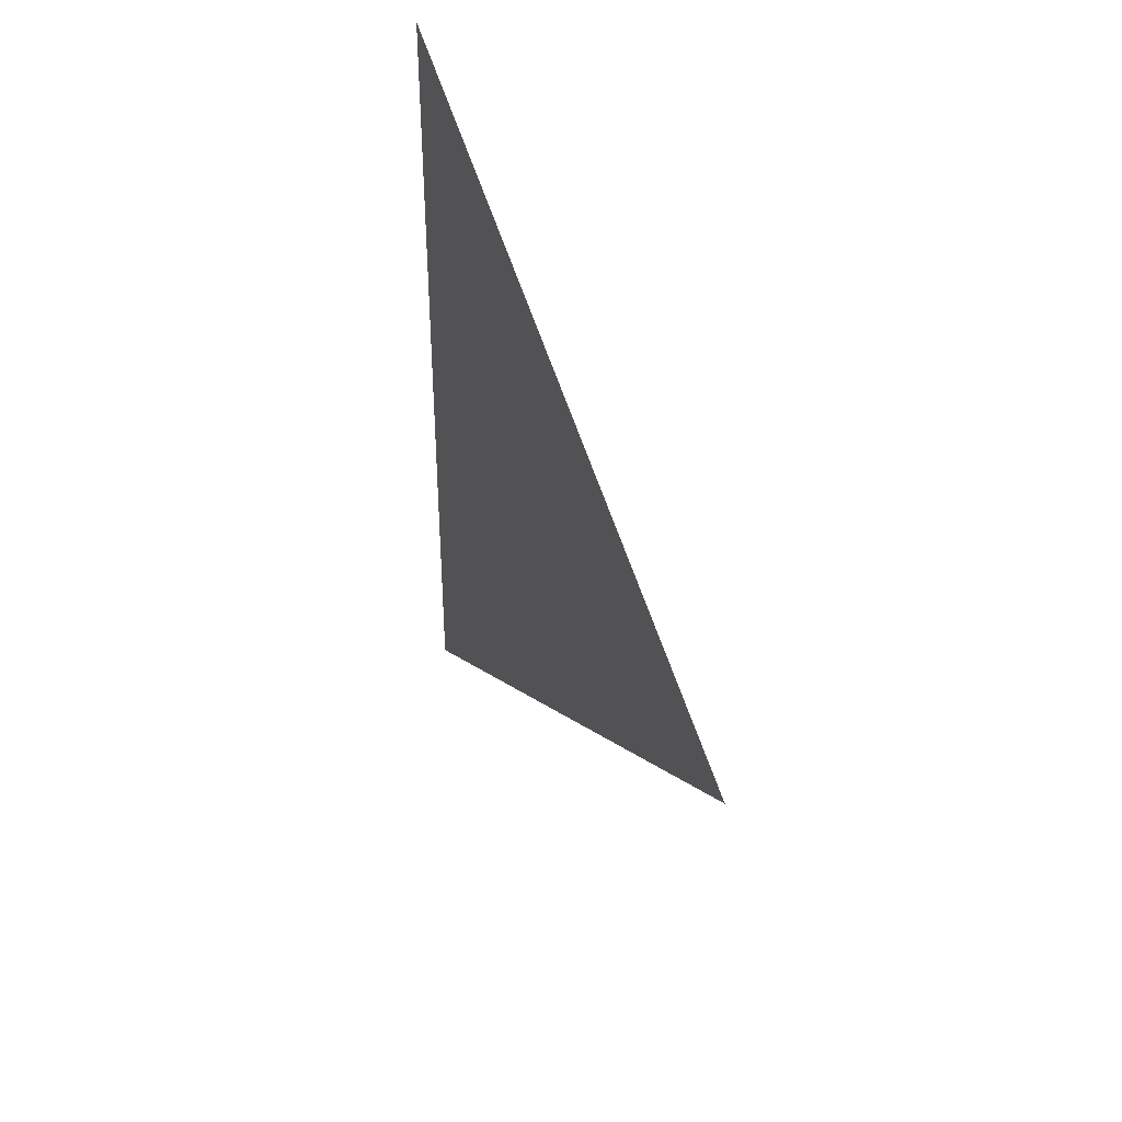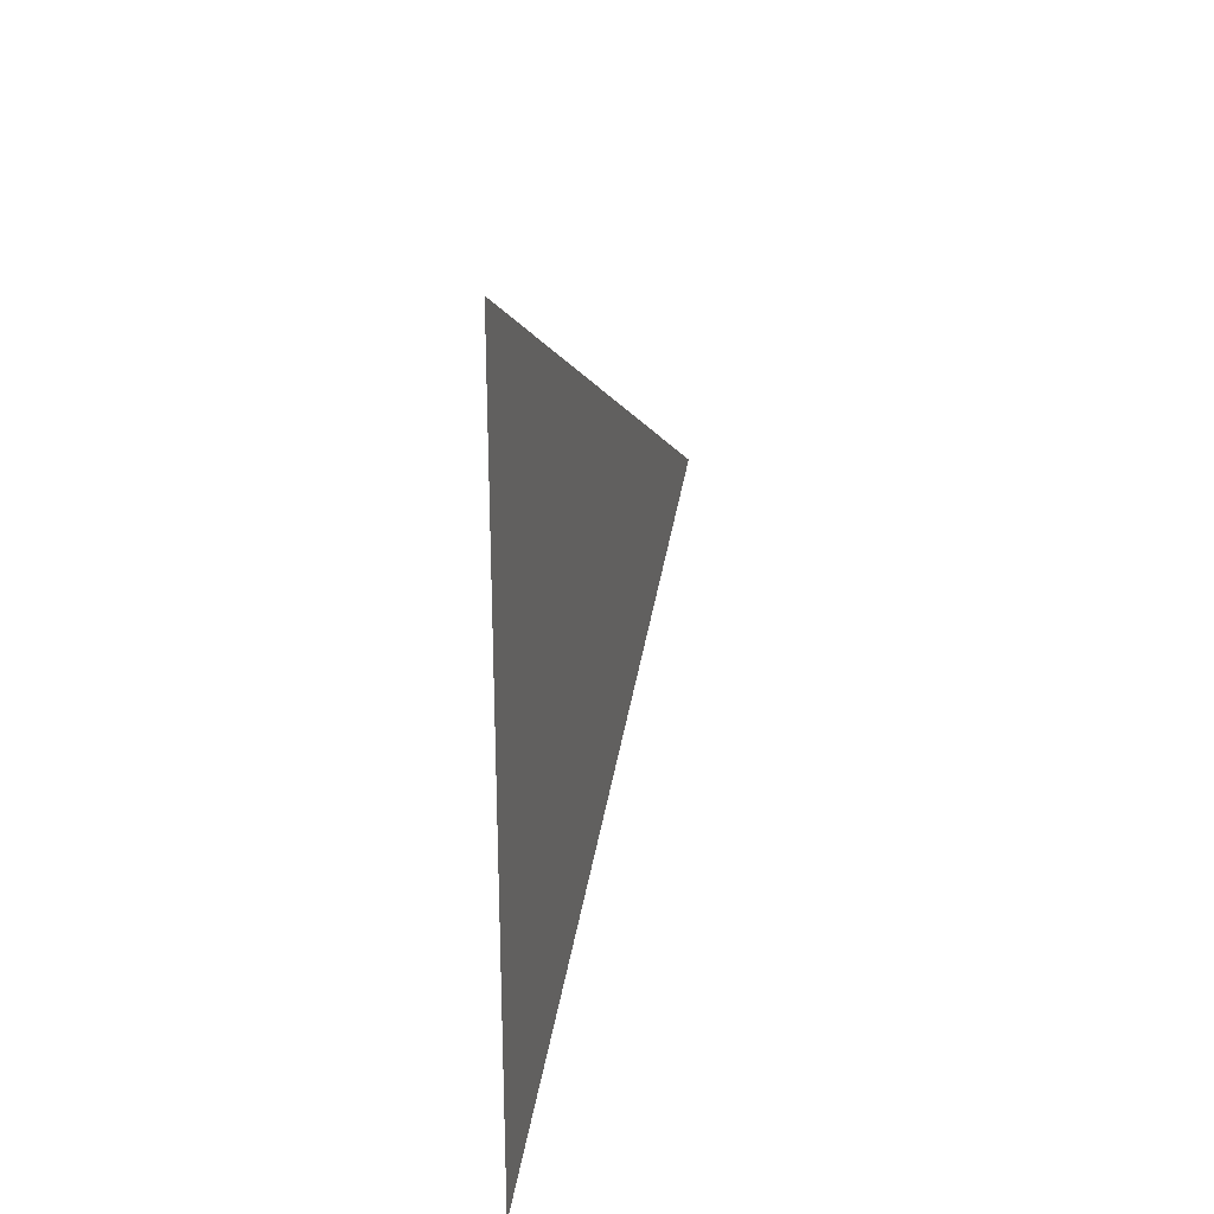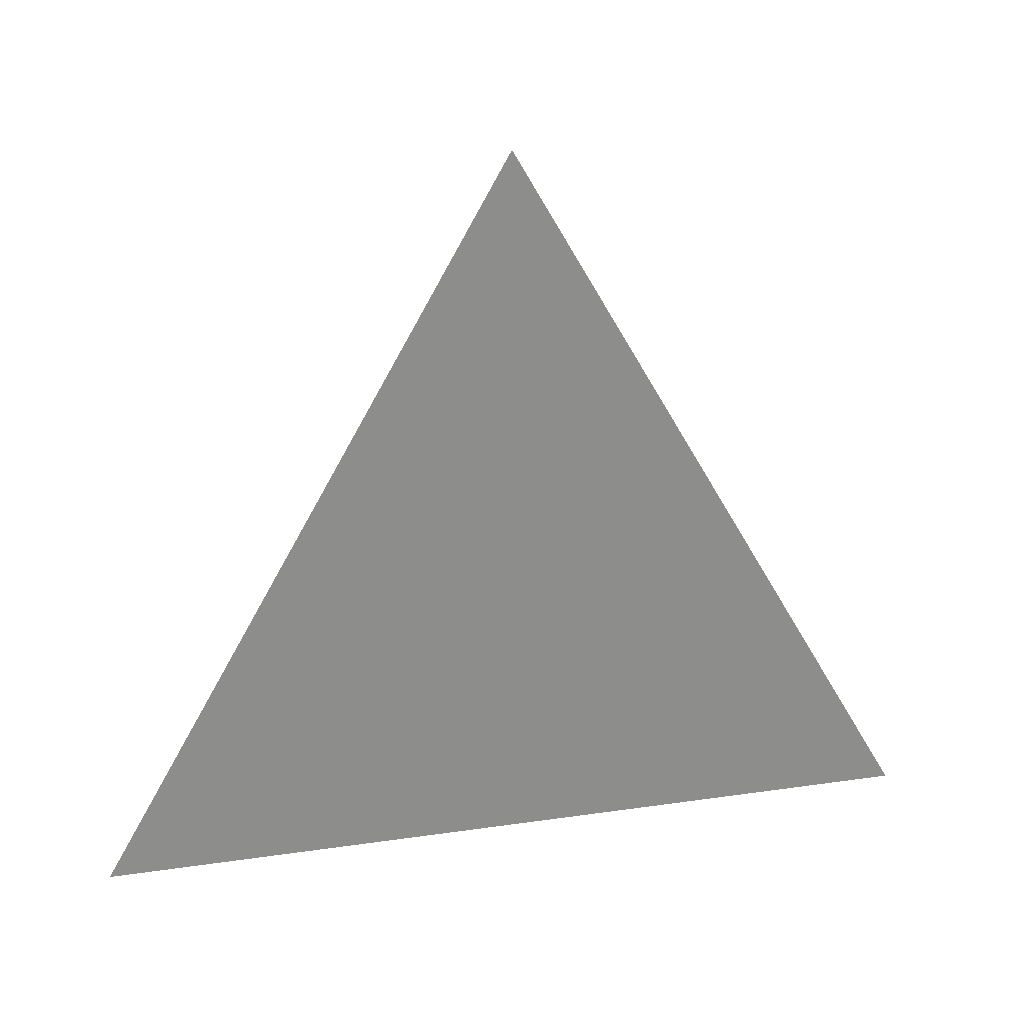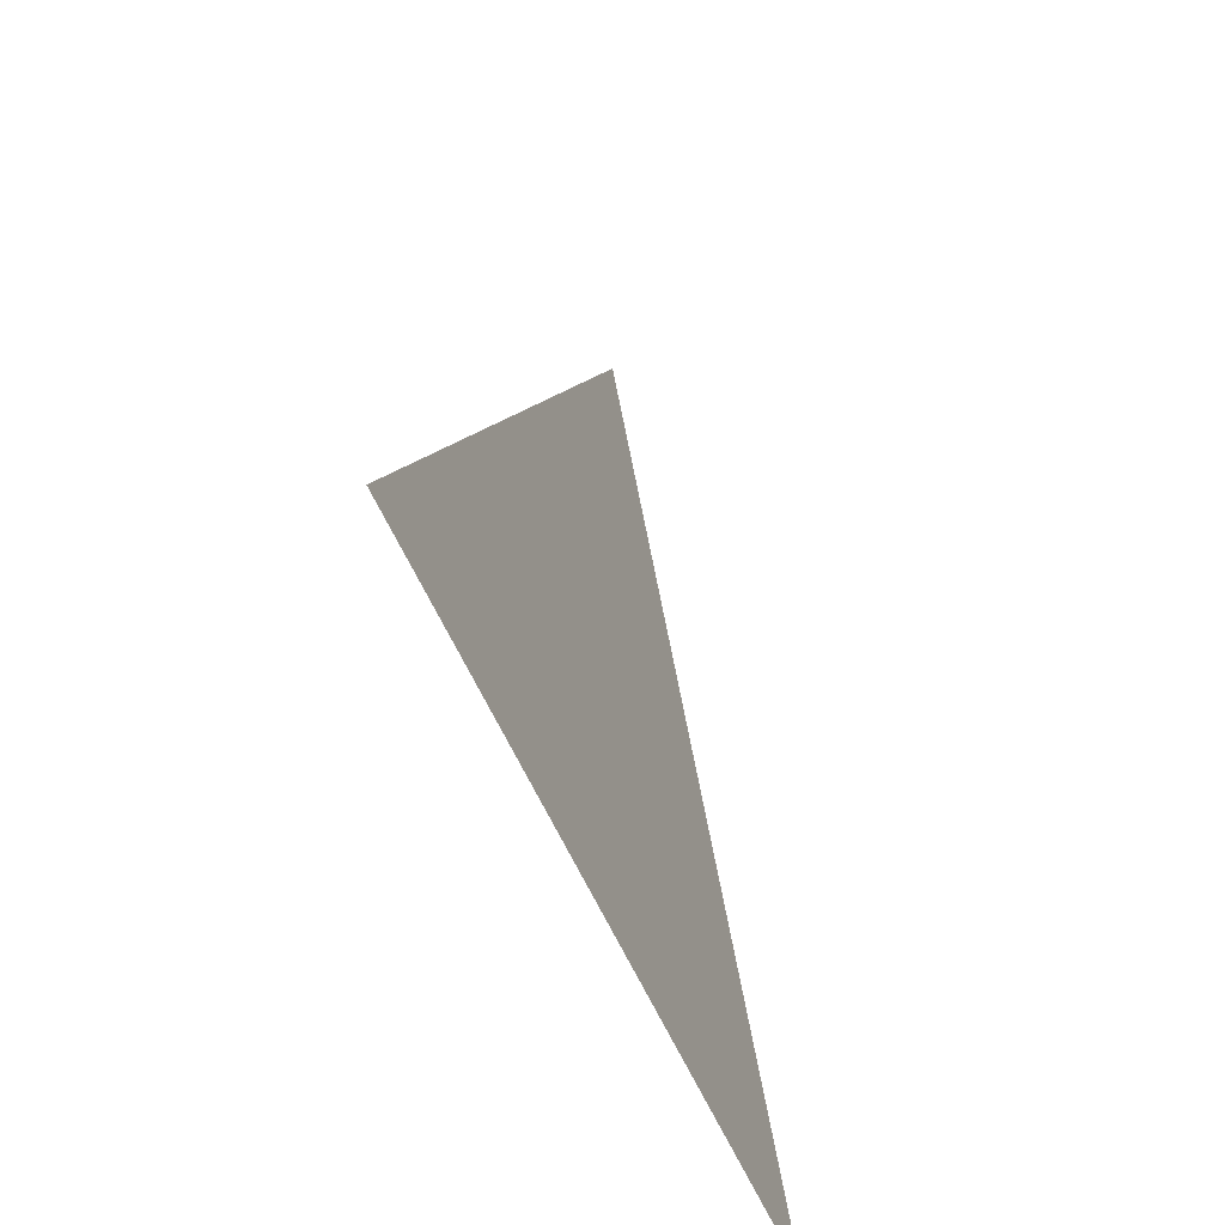
<metadata>
{"format":"obj","ext":"obj","renderer":"f3d","projection":"perspective","resolution":1024,"background":"white","views":[{"elev":39.4,"azim":156.8,"up":"+Z"},{"elev":26.1,"azim":13.7,"up":"+Z"},{"elev":25.7,"azim":-103.1,"up":"+Y"},{"elev":-51.6,"azim":-158.7,"up":"+Y"}]}
</metadata>
<code>
v 0.08263 2.959 1.899
v 0.08263 3.034 1.942
v 0.08263 2.959 1.985
g group_98_140627855452960
f 1 2 3

</code>
